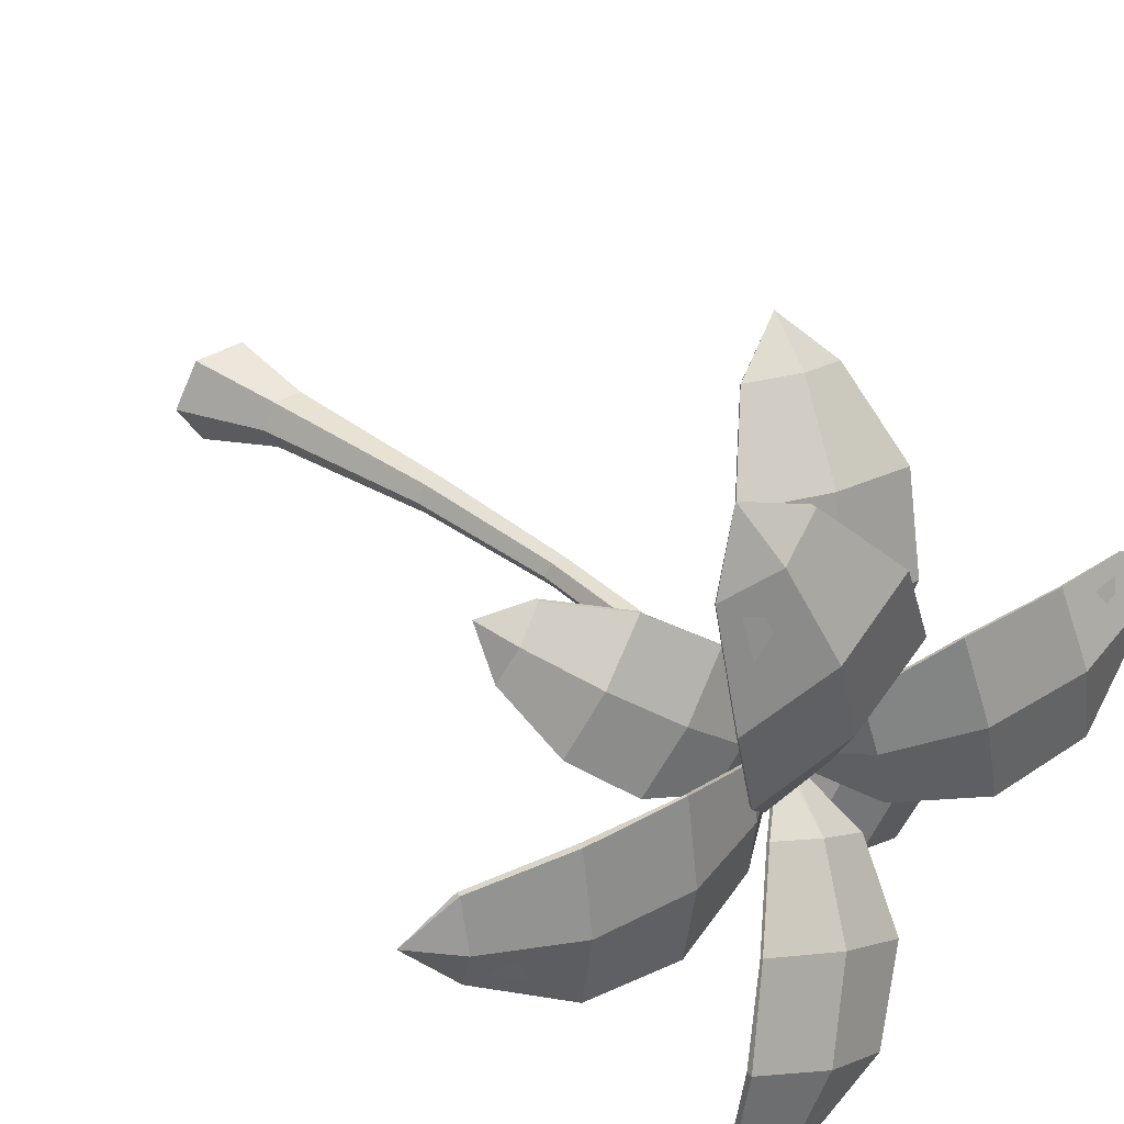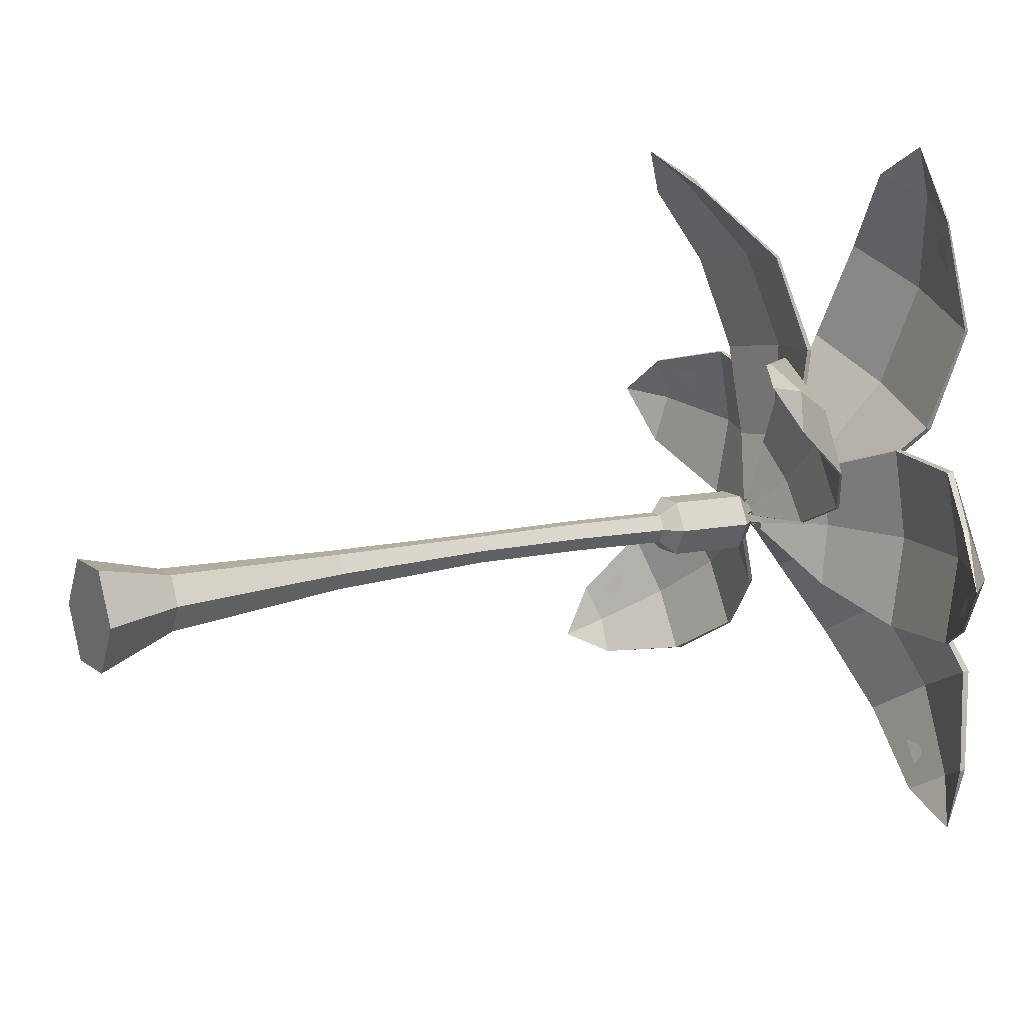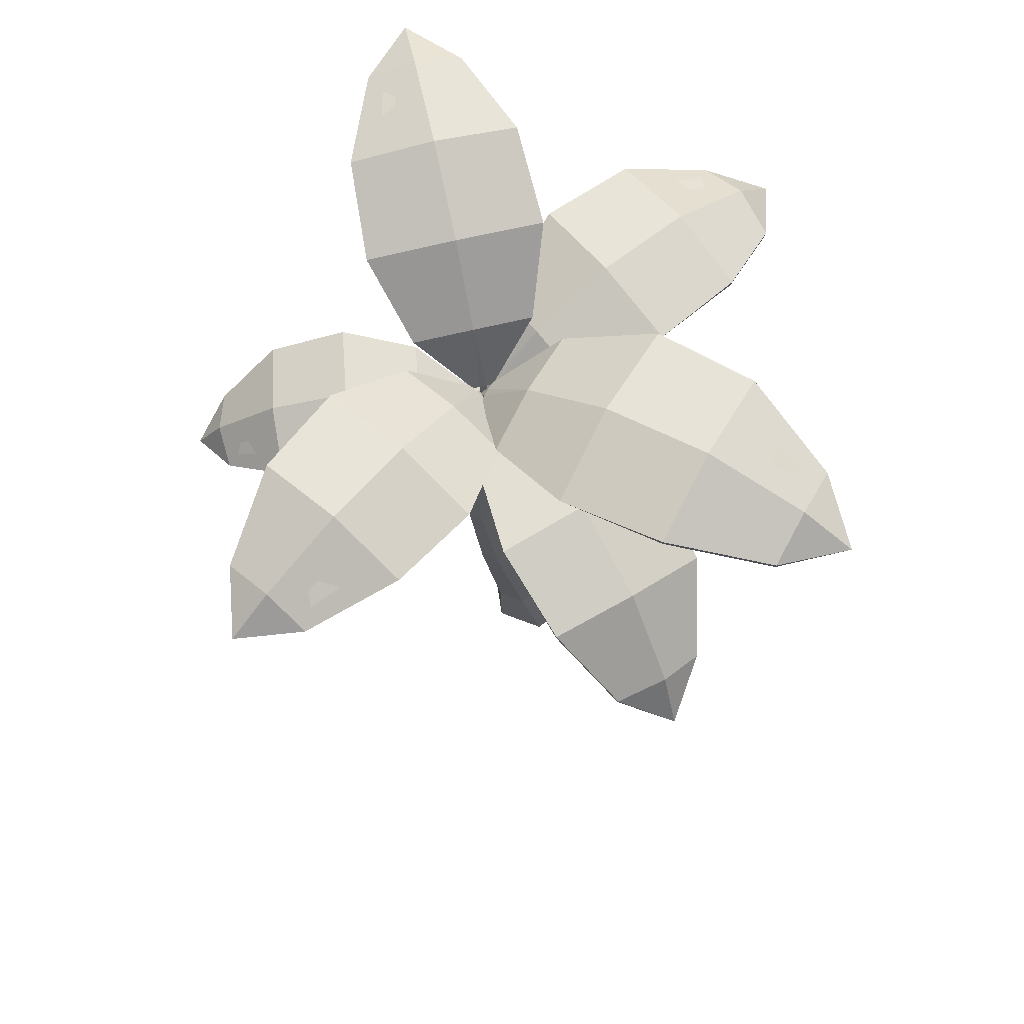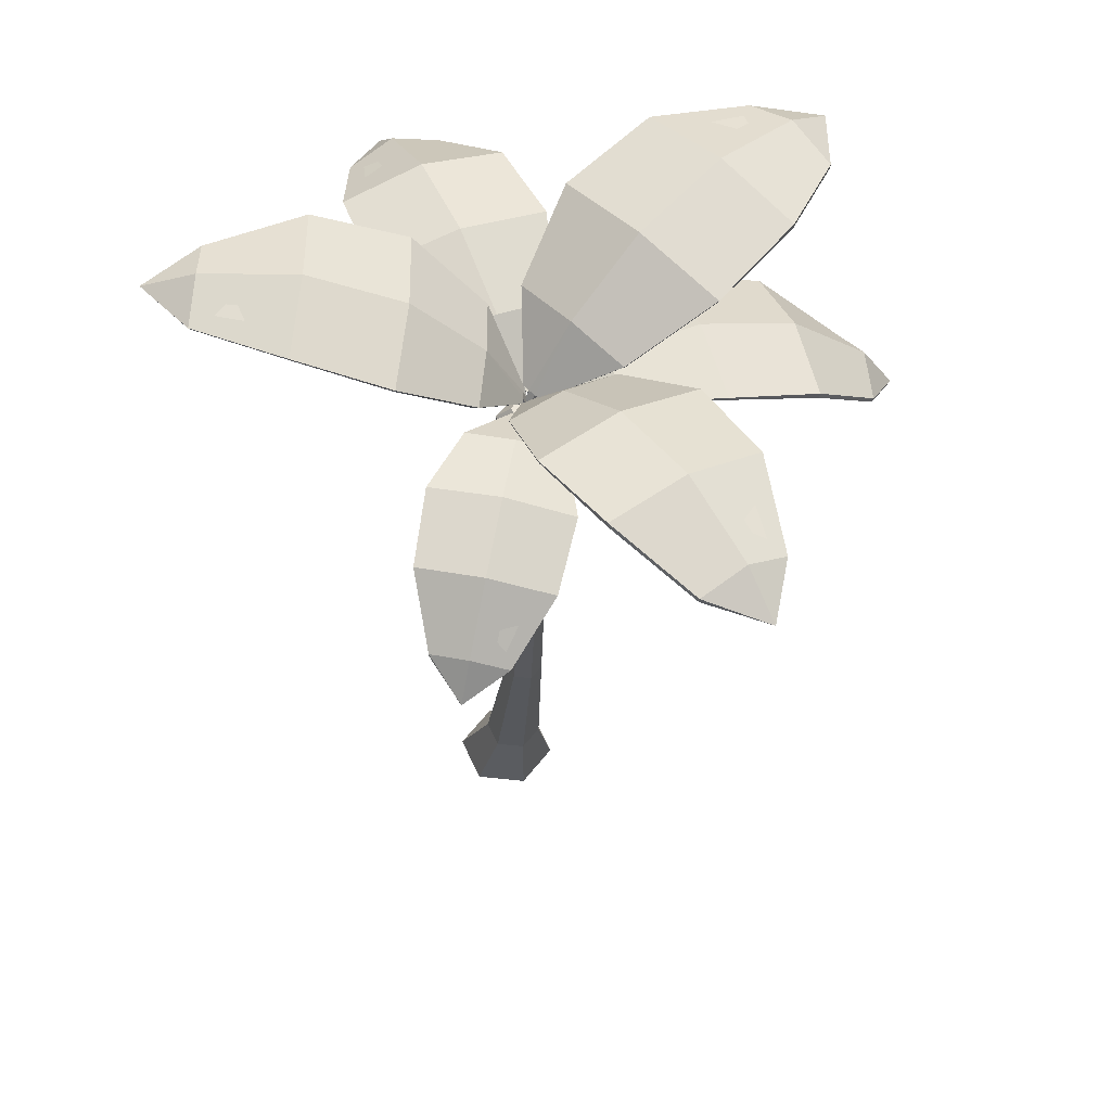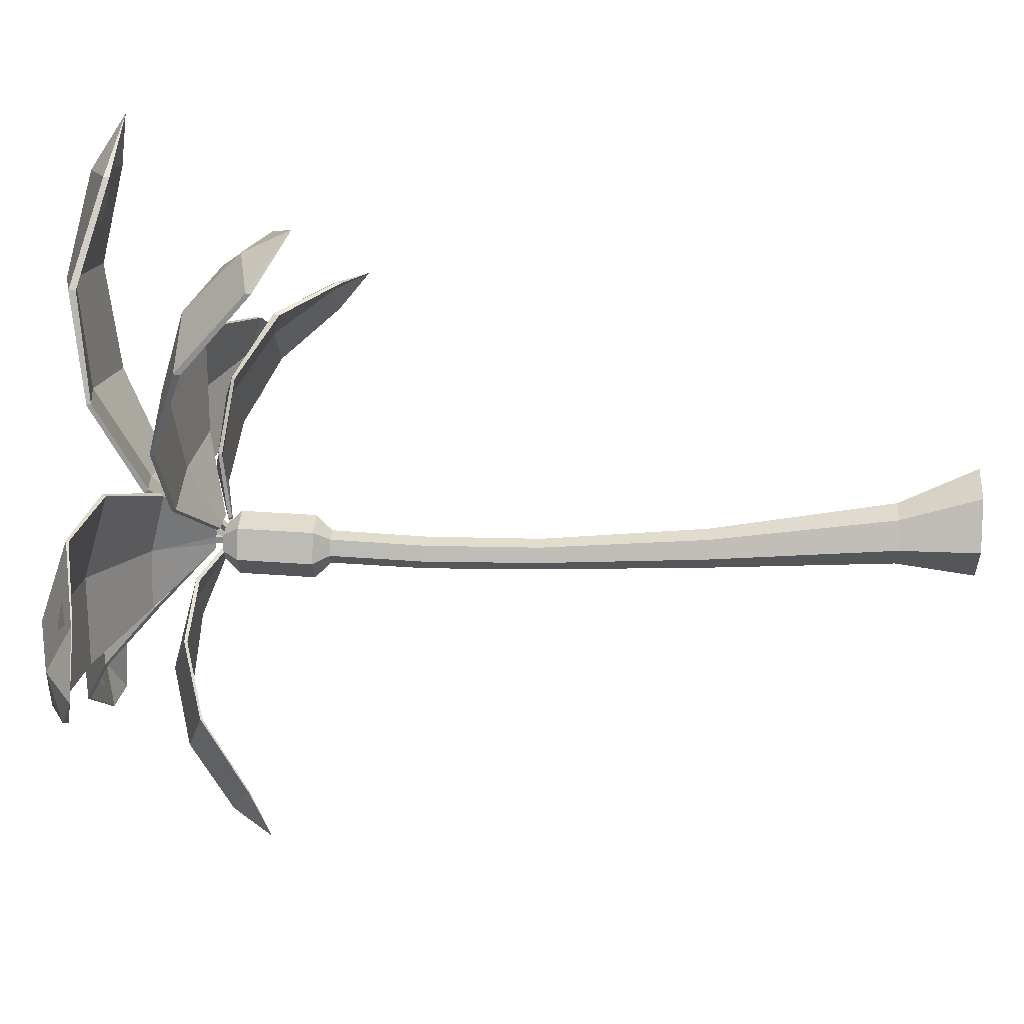
<metadata>
{"format":"obj","ext":"obj","renderer":"f3d","projection":"perspective","resolution":1024,"background":"white","views":[{"elev":37.7,"azim":142.1,"up":"+Z"},{"elev":11.6,"azim":61.4,"up":"+Z"},{"elev":68.6,"azim":-38.9,"up":"+Y"},{"elev":54.5,"azim":-113.5,"up":"+Y"},{"elev":34.6,"azim":-86.2,"up":"+Z"}]}
</metadata>
<code>
g default
v -0.7256 6.179 -0.1346
v -0.881 6.179 -0.1346
v -0.9587 6.179 -0
v -0.881 6.179 0.1346
v -0.7256 6.179 0.1346
v -0.6479 6.179 -0
v -0.724 4.184 -0.1266
v -0.8702 4.184 -0.1266
v -0.9433 4.184 -0
v -0.8702 4.184 0.1266
v -0.724 4.184 0.1266
v -0.6509 4.184 -0
v -0.08046 0.7892 -0.2525
v -0.372 0.7892 -0.2525
v -0.5178 0.7892 -0
v -0.372 0.7892 0.2525
v -0.08046 0.7892 0.2525
v 0.06532 0.7892 -0
v -0.5011 2.598 -0.1619
v -0.4076 2.598 -0
v -0.5011 2.598 0.1619
v -0.6881 2.598 0.1619
v -0.7816 2.598 -0
v -0.6881 2.598 -0.1619
v -0.7662 5.272 -0.1312
v -0.6904 5.272 -0
v -0.7662 5.272 0.1312
v -0.9176 5.272 0.1312
v -0.9934 5.272 -0
v -0.9176 5.272 -0.1312
v 0.2709 0 -0.4496
v -0.2482 0 -0.4496
v -0.5078 0 -0
v -0.2482 0 0.4496
v 0.2709 0 0.4496
v 0.5304 0 -0
v -0.7125 7.204 -0.1346
v -0.8679 7.204 -0.1346
v -0.7902 7.204 -0
v -0.9456 7.204 -0
v -0.8679 7.204 0.1346
v -0.7125 7.204 0.1346
v -0.6348 7.204 -0
v -0.66 6.33 -0.2586
v -0.9585 6.33 -0.2586
v -0.9335 7.052 -0.2586
v -0.6349 7.052 -0.2586
v -1.108 6.33 -0
v -1.083 7.052 -0
v -0.9585 6.33 0.2586
v -0.9335 7.052 0.2586
v -0.66 6.33 0.2586
v -0.6349 7.052 0.2586
v -0.5107 6.33 -0
v -0.4856 7.052 -0
v -0.5625 7.26 0.1163
v -0.01421 7.629 0.6055
v 1.781 7.751 0.8342
v 2.596 7.316 0.4864
v -0.5968 7.292 0.1179
v -0.03752 7.668 0.6152
v 1.788 7.815 0.8418
v 2.604 7.367 0.4886
v -0.5968 7.292 -0.08227
v -0.03752 7.668 -0.5796
v 1.788 7.815 -0.8062
v 2.604 7.367 -0.453
v -0.5625 7.26 -0.0807
v -0.01421 7.629 -0.5699
v 1.781 7.792 -0.7986
v 2.596 7.357 -0.4508
v 0.8377 7.86 0.8811
v 0.8377 7.86 -0.8455
v 0.8322 7.897 -0.8578
v 0.8322 7.897 0.8934
v -0.5968 7.294 0.05284
v -0.5968 7.294 -0.01723
v -0.03749 7.741 0.01781
v 0.8323 8.038 0.01781
v 1.809 7.969 0.01781
v 2.65 7.54 0.01781
v -0.5625 7.262 -0.01668
v -0.5625 7.262 0.05229
v -0.01425 7.69 0.01781
v 0.8377 7.99 0.01781
v 1.803 7.895 0.01781
v 2.642 7.479 0.01781
v 3.045 7.14 0.01781
v -0.7167 7.154 0.05042
v -0.7167 7.154 -0.0148
v -0.6801 7.125 -0.0143
v -0.6801 7.125 0.04991
v -0.5951 7.309 -0.000652
v -0.0182 7.885 -0.1018
v 0.8583 8.741 -1.417
v 0.9571 8.672 -2.396
v -0.6138 7.323 0.03962
v -0.02675 7.912 -0.06441
v 0.8628 8.807 -1.411
v 0.9603 8.726 -2.398
v -0.7931 7.317 -0.04916
v -1.097 7.876 -0.5943
v -0.6133 8.757 -2.141
v 0.1168 8.698 -2.816
v -0.7716 7.303 -0.08803
v -1.071 7.85 -0.6231
v -0.6044 8.734 -2.141
v 0.1177 8.685 -2.812
v 0.5154 8.456 -0.5966
v -1.031 8.405 -1.362
v -1.052 8.435 -1.35
v 0.5166 8.488 -0.5734
v -0.6725 7.323 0.01155
v -0.7353 7.321 -0.01953
v -0.5771 7.96 -0.3032
v -0.2971 8.59 -0.9111
v 0.1011 8.931 -1.738
v 0.5207 8.889 -2.583
v -0.7147 7.306 -0.05887
v -0.6529 7.309 -0.02828
v -0.5573 7.923 -0.3406
v -0.2849 8.548 -0.9329
v 0.1056 8.857 -1.745
v 0.522 8.825 -2.584
v 0.759 8.687 -3.051
v -0.6928 7.146 0.05888
v -0.7512 7.144 0.02996
v -0.7303 7.133 -0.01034
v -0.6728 7.135 0.01814
v -0.8369 7.301 -0.06395
v -1.364 7.838 -0.3962
v -3.083 8.364 -0.2338
v -3.898 8.07 0.2374
v -0.797 7.325 -0.06993
v -1.335 7.872 -0.4072
v -3.085 8.43 -0.2377
v -3.904 8.123 0.2378
v -0.7605 7.299 0.1252
v -1.116 7.718 0.7574
v -2.784 8.218 1.369
v -3.732 8.002 1.156
v -0.8009 7.276 0.1281
v -1.149 7.686 0.7494
v -2.784 8.195 1.358
v -3.727 7.991 1.151
v -2.174 8.277 -0.469
v -1.859 8.055 1.214
v -1.843 8.088 1.228
v -2.163 8.313 -0.479
v -0.7846 7.319 -0.006345
v -0.7718 7.31 0.06196
v -1.208 7.866 0.1812
v -1.97 8.338 0.3863
v -2.919 8.478 0.5828
v -3.822 8.24 0.7209
v -0.8121 7.286 0.06585
v -0.8247 7.295 -0.001375
v -1.242 7.821 0.1817
v -1.986 8.292 0.3834
v -2.921 8.403 0.5787
v -3.82 8.178 0.7175
v -4.292 7.936 0.7689
v -0.7022 7.157 -0.04057
v -0.6903 7.149 0.023
v -0.7322 7.129 0.02765
v -0.7439 7.137 -0.03494
v -0.8326 7.235 0.1834
v -1.354 7.536 0.7434
v -1.806 7.299 2.493
v -1.613 6.662 3.221
v -0.8265 7.273 0.1572
v -1.357 7.58 0.7286
v -1.812 7.363 2.504
v -1.616 6.712 3.231
v -0.6291 7.249 0.1793
v -0.1781 7.434 0.8604
v -0.1863 7.162 2.685
v -0.6868 6.597 3.335
v -0.6382 7.211 0.2051
v -0.1946 7.393 0.8731
v -0.195 7.141 2.673
v -0.6889 6.589 3.324
v -1.718 7.613 1.59
v -0.01547 7.402 1.78
v 0.000947 7.438 1.785
v -1.726 7.651 1.591
v -0.7621 7.267 0.1648
v -0.693 7.259 0.1726
v -0.7605 7.578 0.8111
v -0.8494 7.681 1.72
v -0.9873 7.407 2.65
v -1.141 6.813 3.367
v -0.7012 7.221 0.1986
v -0.7692 7.229 0.1909
v -0.7684 7.523 0.822
v -0.8547 7.633 1.714
v -0.9896 7.322 2.628
v -1.142 6.709 3.338
v -1.232 6.34 3.658
v -0.7568 7.157 0.01746
v -0.6925 7.149 0.02465
v -0.7007 7.113 0.05349
v -0.764 7.121 0.04641
v -0.646 7.152 0.187
v -0.5037 7.232 0.8132
v 0.4476 6.771 1.795
v 1.007 6.235 1.852
v -0.6604 7.185 0.1797
v -0.5145 7.267 0.8175
v 0.4522 6.827 1.808
v 1.013 6.281 1.859
v -0.5602 7.196 0.05861
v 0.08353 7.334 0.09462
v 1.277 6.92 0.8112
v 1.484 6.334 1.29
v -0.5474 7.163 0.06776
v 0.08456 7.299 0.1021
v 1.265 6.904 0.8074
v 1.476 6.329 1.285
v -0.1062 7.135 1.415
v 0.758 7.233 0.3708
v 0.7681 7.262 0.3692
v -0.1084 7.163 1.429
v -0.6274 7.19 0.1409
v -0.5924 7.194 0.09846
v -0.2014 7.354 0.4727
v 0.3572 7.316 0.9312
v 0.9067 6.979 1.354
v 1.309 6.42 1.635
v -0.579 7.161 0.107
v -0.6135 7.157 0.1487
v -0.1978 7.31 0.4715
v 0.3509 7.279 0.9225
v 0.8912 6.898 1.326
v 1.294 6.352 1.608
v 1.458 6.013 1.721
v -0.7223 7.124 0.05369
v -0.6897 7.127 0.01423
v -0.6744 7.095 0.02438
v -0.7066 7.092 0.06323
v -0.8036 7.196 -0.1469
v -1.013 7.432 -0.7123
v -2.09 7.244 -1.642
v -2.678 6.749 -1.758
v -0.7869 7.226 -0.1337
v -1.001 7.466 -0.7094
v -2.095 7.303 -1.65
v -2.684 6.797 -1.763
v -0.8718 7.209 -0.002079
v -1.508 7.364 0.07628
v -2.795 7.161 -0.5668
v -3.083 6.717 -1.144
v -0.8872 7.179 -0.01739
v -1.512 7.331 0.0605
v -2.783 7.145 -0.5684
v -3.075 6.71 -1.142
v -1.481 7.494 -1.266
v -2.214 7.346 -0.1309
v -2.222 7.374 -0.1211
v -1.479 7.524 -1.273
v -0.8149 7.222 -0.09096
v -0.8446 7.216 -0.04489
v -1.268 7.471 -0.3179
v -1.877 7.558 -0.6994
v -2.487 7.347 -1.121
v -2.945 6.882 -1.477
v -0.8604 7.186 -0.05952
v -0.8312 7.192 -0.1049
v -1.273 7.428 -0.327
v -1.871 7.52 -0.7008
v -2.477 7.281 -1.117
v -2.936 6.826 -1.473
v -3.123 6.511 -1.64
v -0.7139 7.135 -0.03498
v -0.7416 7.129 0.007901
v -0.7594 7.101 -0.007756
v -0.7322 7.106 -0.04998
v -0.8065 7.31 0.1548
v -1.15 7.826 0.8203
v -0.7167 8.423 2.677
v 0.01701 8.19 3.451
v -0.8259 7.335 0.1138
v -1.175 7.862 0.792
v -0.7252 8.491 2.682
v 0.01645 8.244 3.458
v -0.6203 7.345 0.03209
v 0.05237 7.922 0.3043
v 0.9678 8.574 2.009
v 0.9838 8.292 3.074
v -0.6041 7.32 0.0744
v 0.05694 7.886 0.3405
v 0.9608 8.547 2.011
v 0.9797 8.278 3.069
v -1.138 8.286 1.735
v 0.6354 8.373 1.03
v 0.6406 8.412 1.011
v -1.158 8.323 1.726
v -0.7594 7.341 0.08675
v -0.6874 7.344 0.05815
v -0.5718 7.97 0.5315
v -0.2791 8.519 1.336
v 0.1074 8.704 2.332
v 0.4931 8.466 3.273
v -0.6702 7.319 0.1
v -0.7411 7.316 0.1282
v -0.5555 7.922 0.5664
v -0.27 8.469 1.353
v 0.1099 8.625 2.333
v 0.4931 8.4 3.27
v 0.7026 8.14 3.76
v -0.7831 7.159 -0.002651
v -0.7161 7.162 -0.02927
v -0.6984 7.141 0.01431
v -0.7643 7.138 0.04052
g PalmTree_mesh
f 7 8 30 25
f 8 9 29 30
f 9 10 28 29
f 10 11 27 28
f 11 12 26 27
f 12 7 25 26
f 37 38 39
f 38 40 39
f 40 41 39
f 41 42 39
f 42 43 39
f 43 37 39
f 13 14 24 19
f 14 15 23 24
f 15 16 22 23
f 16 17 21 22
f 17 18 20 21
f 18 13 19 20
f 20 19 7 12
f 21 20 12 11
f 22 21 11 10
f 23 22 10 9
f 24 23 9 8
f 19 24 8 7
f 26 25 1 6
f 27 26 6 5
f 28 27 5 4
f 29 28 4 3
f 30 29 3 2
f 25 30 2 1
f 33 32 31 34
f 14 13 31 32
f 15 14 32 33
f 16 15 33 34
f 36 35 34 31
f 17 16 34 35
f 18 17 35 36
f 31 13 18 36
f 44 45 46 47
f 45 48 49 46
f 48 50 51 49
f 50 52 53 51
f 52 54 55 53
f 54 44 47 55
f 1 2 45 44
f 38 37 47 46
f 2 3 48 45
f 40 38 46 49
f 3 4 50 48
f 41 40 49 51
f 4 5 52 50
f 42 41 51 53
f 5 6 54 52
f 43 42 53 55
f 6 1 44 54
f 37 43 55 47
f 56 57 61 60
f 75 72 58 62
f 58 59 63 62
f 64 65 69 68
f 73 74 66 70
f 66 67 71 70
f 65 74 73 69
f 57 72 75 61
f 76 78 77
f 82 84 83
f 60 61 78 76
f 79 75 62 80
f 81 63 88
f 77 78 65 64
f 74 79 80 66
f 67 81 88
f 68 69 84 82
f 85 73 70 86
f 87 71 88
f 83 84 57 56
f 72 85 86 58
f 59 87 88
f 88 71 67
f 59 88 63
f 68 82 77 64
f 83 56 60 76
f 84 85 72 57
f 69 73 85 84
f 78 79 74 65
f 61 75 79 78
f 80 81 67 66
f 62 63 81 80
f 86 87 59 58
f 70 71 87 86
f 77 82 91 90
f 83 76 89 92
f 90 89 76 77
f 92 91 82 83
f 93 94 98 97
f 112 109 95 99
f 95 96 100 99
f 101 102 106 105
f 110 111 103 107
f 103 104 108 107
f 102 111 110 106
f 94 109 112 98
f 113 115 114
f 119 121 120
f 97 98 115 113
f 116 112 99 117
f 118 100 125
f 114 115 102 101
f 111 116 117 103
f 104 118 125
f 105 106 121 119
f 122 110 107 123
f 124 108 125
f 120 121 94 93
f 109 122 123 95
f 96 124 125
f 125 108 104
f 96 125 100
f 105 119 114 101
f 120 93 97 113
f 121 122 109 94
f 106 110 122 121
f 115 116 111 102
f 98 112 116 115
f 117 118 104 103
f 99 100 118 117
f 123 124 96 95
f 107 108 124 123
f 114 119 128 127
f 120 113 126 129
f 127 126 113 114
f 129 128 119 120
f 130 131 135 134
f 149 146 132 136
f 132 133 137 136
f 138 139 143 142
f 147 148 140 144
f 140 141 145 144
f 139 148 147 143
f 131 146 149 135
f 150 152 151
f 156 158 157
f 134 135 152 150
f 153 149 136 154
f 155 137 162
f 151 152 139 138
f 148 153 154 140
f 141 155 162
f 142 143 158 156
f 159 147 144 160
f 161 145 162
f 157 158 131 130
f 146 159 160 132
f 133 161 162
f 162 145 141
f 133 162 137
f 142 156 151 138
f 157 130 134 150
f 158 159 146 131
f 143 147 159 158
f 152 153 148 139
f 135 149 153 152
f 154 155 141 140
f 136 137 155 154
f 160 161 133 132
f 144 145 161 160
f 151 156 165 164
f 157 150 163 166
f 164 163 150 151
f 166 165 156 157
f 167 168 172 171
f 186 183 169 173
f 169 170 174 173
f 175 176 180 179
f 184 185 177 181
f 177 178 182 181
f 176 185 184 180
f 168 183 186 172
f 187 189 188
f 193 195 194
f 171 172 189 187
f 190 186 173 191
f 192 174 199
f 188 189 176 175
f 185 190 191 177
f 178 192 199
f 179 180 195 193
f 196 184 181 197
f 198 182 199
f 194 195 168 167
f 183 196 197 169
f 170 198 199
f 199 182 178
f 170 199 174
f 179 193 188 175
f 194 167 171 187
f 195 196 183 168
f 180 184 196 195
f 189 190 185 176
f 172 186 190 189
f 191 192 178 177
f 173 174 192 191
f 197 198 170 169
f 181 182 198 197
f 188 193 202 201
f 194 187 200 203
f 201 200 187 188
f 203 202 193 194
f 204 205 209 208
f 223 220 206 210
f 206 207 211 210
f 212 213 217 216
f 221 222 214 218
f 214 215 219 218
f 213 222 221 217
f 205 220 223 209
f 224 226 225
f 230 232 231
f 208 209 226 224
f 227 223 210 228
f 229 211 236
f 225 226 213 212
f 222 227 228 214
f 215 229 236
f 216 217 232 230
f 233 221 218 234
f 235 219 236
f 231 232 205 204
f 220 233 234 206
f 207 235 236
f 236 219 215
f 207 236 211
f 216 230 225 212
f 231 204 208 224
f 232 233 220 205
f 217 221 233 232
f 226 227 222 213
f 209 223 227 226
f 228 229 215 214
f 210 211 229 228
f 234 235 207 206
f 218 219 235 234
f 225 230 239 238
f 231 224 237 240
f 238 237 224 225
f 240 239 230 231
f 241 242 246 245
f 260 257 243 247
f 243 244 248 247
f 249 250 254 253
f 258 259 251 255
f 251 252 256 255
f 250 259 258 254
f 242 257 260 246
f 261 263 262
f 267 269 268
f 245 246 263 261
f 264 260 247 265
f 266 248 273
f 262 263 250 249
f 259 264 265 251
f 252 266 273
f 253 254 269 267
f 270 258 255 271
f 272 256 273
f 268 269 242 241
f 257 270 271 243
f 244 272 273
f 273 256 252
f 244 273 248
f 253 267 262 249
f 268 241 245 261
f 269 270 257 242
f 254 258 270 269
f 263 264 259 250
f 246 260 264 263
f 265 266 252 251
f 247 248 266 265
f 271 272 244 243
f 255 256 272 271
f 262 267 276 275
f 268 261 274 277
f 275 274 261 262
f 277 276 267 268
f 278 279 283 282
f 297 294 280 284
f 280 281 285 284
f 286 287 291 290
f 295 296 288 292
f 288 289 293 292
f 287 296 295 291
f 279 294 297 283
f 298 300 299
f 304 306 305
f 282 283 300 298
f 301 297 284 302
f 303 285 310
f 299 300 287 286
f 296 301 302 288
f 289 303 310
f 290 291 306 304
f 307 295 292 308
f 309 293 310
f 305 306 279 278
f 294 307 308 280
f 281 309 310
f 310 293 289
f 281 310 285
f 290 304 299 286
f 305 278 282 298
f 306 307 294 279
f 291 295 307 306
f 300 301 296 287
f 283 297 301 300
f 302 303 289 288
f 284 285 303 302
f 308 309 281 280
f 292 293 309 308
f 299 304 313 312
f 305 298 311 314
f 312 311 298 299
f 314 313 304 305

</code>
